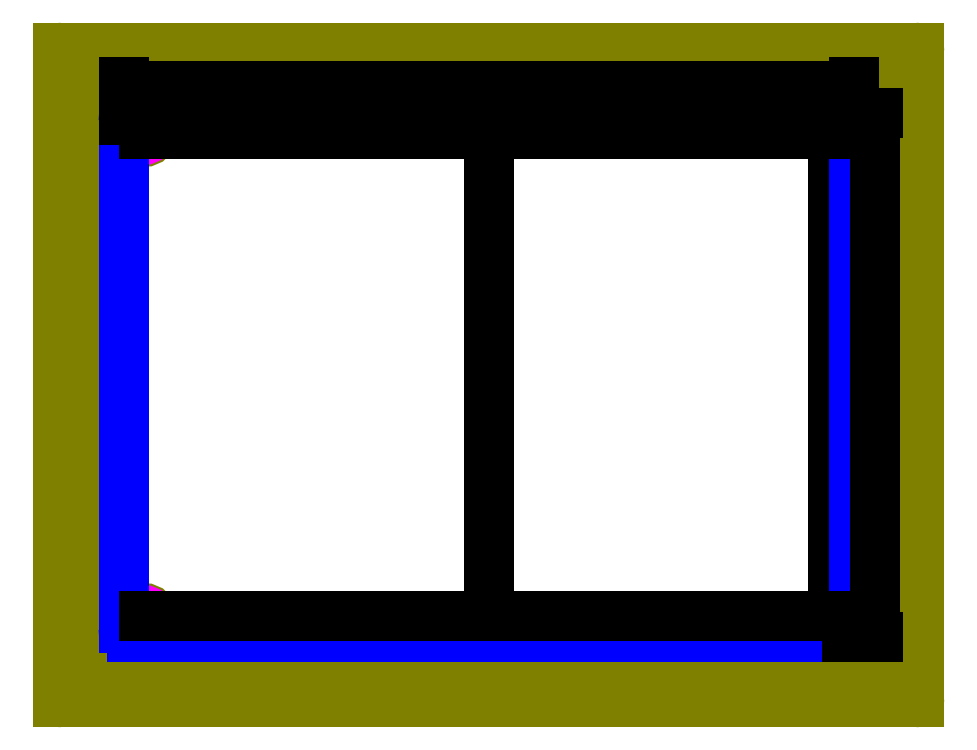
<metadata>
{"format":"dxf","ext":"dxf","renderer":"ezdxf+matplotlib","layout":"modelspace","background":"white","min_lineweight":24,"dpi":150}
</metadata>
<code>
0
SECTION
2
ENTITIES
0
LINE
8
reference
10
6.25
20
4.5
11
-6.25
21
4.5
0
LINE
8
reference
10
-6
20
4.5
11
-6.25
21
4.5
0
LINE
8
reference
10
6.25
20
4.5
11
6
21
4.5
0
LINE
8
reference
10
-3
20
4.5
11
-3
21
4.088
0
LINE
8
reference
10
3
20
4.5
11
3
21
4.088
0
CIRCLE
8
reference
10
-3
20
4.088
40
0.072
0
CIRCLE
8
reference
10
3
20
4.088
40
0.072
0
ARC
8
reference
10
-6.188
20
4.688
40
0.0625
50
90
51
180
0
LINE
8
reference
10
6.188
20
4.75
11
-6.188
21
4.75
0
ARC
8
reference
10
6.188
20
4.688
40
0.0625
50
0
51
90
0
LINE
8
reference
10
-4.75
20
-4.75
11
-4.75
21
-4.5
0
LINE
8
reference
10
-4.75
20
-4.5
11
-6.25
21
-4.5
0
LINE
8
reference
10
6.25
20
-4.5
11
-4.75
21
-4.5
0
LINE
8
reference
10
-4.75
20
-4.5
11
-4.75
21
-4.75
0
LINE
8
reference
10
-6.25
20
-4.5
11
-6
21
-4.5
0
LINE
8
reference
10
6
20
-4.5
11
6.25
21
-4.5
0
LINE
8
reference
10
-5.5
20
-4.5
11
-5.5
21
-4.088
0
CIRCLE
8
reference
10
-5.5
20
-4.088
40
0.072
0
ARC
8
reference
10
-6.188
20
-4.688
40
0.0625
50
180
51
270
0
LINE
8
reference
10
-6.188
20
-4.75
11
6.188
21
-4.75
0
ARC
8
reference
10
6.188
20
-4.688
40
0.0625
50
270
51
0
0
LINE
8
reference
10
-6.25
20
4.688
11
-6.25
21
-4.688
0
LINE
8
reference
10
6.25
20
4.688
11
6.25
21
-4.688
0
LINE
8
reference
10
-6.25
20
4.5
11
-6
21
4.5
0
LINE
8
reference
10
-6
20
4.5
11
-6
21
-4.5
0
LINE
8
reference
10
-6
20
-4.5
11
-6.25
21
-4.5
0
LINE
8
reference
10
-6.25
20
-4.5
11
-6.25
21
4.5
0
LINE
8
reference
10
6.25
20
4.5
11
6
21
4.5
0
LINE
8
reference
10
6
20
4.5
11
6
21
-4.5
0
LINE
8
reference
10
6
20
-4.5
11
6.25
21
-4.5
0
LINE
8
reference
10
6.25
20
-4.5
11
6.25
21
4.5
0
LINE
8
reference
10
-4.75
20
-4.75
11
6.25
21
-4.75
0
LINE
8
reference
10
-6.25
20
-4.75
11
-4.75
21
-4.75
0
LINE
8
reference
10
-6.25
20
4.75
11
6.25
21
4.75
0
LINE
8
reference
10
-6.25
20
4.75
11
-6.25
21
4.5
0
LINE
8
reference
10
6.25
20
4.75
11
6.25
21
4.5
0
LINE
8
reference
10
-6.25
20
-4.5
11
-6.25
21
-4.75
0
LINE
8
reference
10
6.25
20
-4.5
11
6.25
21
-4.75
0
LINE
8
reference
10
6
20
-2.25
11
5.588
21
-2.25
0
LINE
8
reference
10
-6
20
-2.25
11
-5.588
21
-2.25
0
CIRCLE
8
reference
10
5.588
20
-2.25
40
0.072
0
CIRCLE
8
reference
10
-5.588
20
-2.25
40
0.072
0
LINE
8
reference
10
6
20
2.25
11
5.588
21
2.25
0
LINE
8
reference
10
-6
20
2.25
11
-5.588
21
2.25
0
CIRCLE
8
reference
10
-5.588
20
2.25
40
0.072
0
CIRCLE
8
reference
10
5.588
20
2.25
40
0.072
0
LINE
8
reference
10
-5.588
20
-2.25
11
-5.438
21
-2.25
0
LINE
8
reference
10
-5.588
20
2.25
11
-5.438
21
2.25
0
LINE
8
reference
10
5.588
20
-2.25
11
5.438
21
-2.25
0
LINE
8
reference
10
5.588
20
2.25
11
5.438
21
2.25
0
LINE
8
reference
10
3
20
4.088
11
3
21
3.938
0
LINE
8
reference
10
-3
20
4.088
11
-3
21
3.938
0
LINE
8
reference
10
-5.5
20
-4.088
11
-5.5
21
-3.938
0
LINE
8
reference
10
0
20
4.441e-16
11
0
21
-0.15
0
LINE
8
reference
10
0
20
4.441e-16
11
0
21
3.5
0
LINE
8
reference
10
0
20
4.441e-16
11
0
21
-3.5
0
LINE
8
reference
10
0
20
3.5
11
5
21
3.5
0
LINE
8
reference
10
0
20
-3.5
11
5
21
-3.5
0
LINE
8
reference
10
0
20
3.5
11
-5
21
3.5
0
LINE
8
reference
10
0
20
-3.5
11
-5
21
-3.5
0
CIRCLE
8
reference
10
-5
20
3.5
40
0.1155
0
CIRCLE
8
reference
10
5
20
3.5
40
0.1155
0
CIRCLE
8
reference
10
-5
20
-3.5
40
0.1155
0
CIRCLE
8
reference
10
5
20
-3.5
40
0.1155
0
LINE
8
reference
10
-5.3
20
-3.8
11
5.3
21
-3.8
0
LINE
8
reference
10
5.3
20
-3.8
11
5.3
21
3.8
0
LINE
8
reference
10
5.3
20
3.8
11
-5.3
21
3.8
0
LINE
8
reference
10
-5.3
20
3.8
11
-5.3
21
-3.8
0
CIRCLE
8
8-32_through_hole
10
-5
20
-3.5
40
0.08475
0
CIRCLE
8
8-32_through_hole
10
-5
20
3.5
40
0.08475
0
CIRCLE
8
8-32_through_hole
10
5
20
3.5
40
0.08475
0
CIRCLE
8
8-32_through_hole
10
5
20
-3.5
40
0.08475
0
DIMENSION
8
dimension
2
*D1
10
5
20
3.5
30
0
11
8.882e-16
21
3.575
31
0
70
32
71
5
72
0
3
Standard
53
0
210
0
220
0
230
1
13
-5
23
3.5
33
0
14
5
24
3.5
34
0
0
DIMENSION
8
dimension
2
*D2
10
5
20
-3.5
30
0
11
4.925
21
1.332e-15
31
0
70
32
71
5
72
0
3
Standard
53
0
210
0
220
0
230
1
13
5
23
3.5
33
0
14
5
24
-3.5
34
0
50
90
0
ARC
8
boundary
10
-5.175
20
-3.675
40
0.125
50
180
51
270
0
LINE
8
boundary
10
-5.3
20
3.675
11
-5.3
21
-3.675
0
ARC
8
boundary
10
-5.175
20
3.675
40
0.125
50
90
51
180
0
LINE
8
boundary
10
5.175
20
3.8
11
-5.175
21
3.8
0
ARC
8
boundary
10
5.175
20
3.675
40
0.125
50
360
51
90
0
LINE
8
boundary
10
5.3
20
-3.675
11
5.3
21
3.675
0
LINE
8
boundary
10
-5.175
20
-3.8
11
5.175
21
-3.8
0
ARC
8
boundary
10
5.175
20
-3.675
40
0.125
50
270
51
0
0
DIMENSION
8
dimension
2
*D3
10
5.3
20
4.2
30
0
11
4.592e-18
21
4.275
31
0
70
32
71
5
72
0
3
Standard
53
0
210
0
220
0
230
1
13
-5.3
23
3.675
33
0
14
5.3
24
3.675
34
0
0
DIMENSION
8
dimension
2
*D4
10
5.6
20
-3.8
30
0
11
5.525
21
4.533e-16
31
0
70
32
71
5
72
0
3
Standard
53
0
210
0
220
0
230
1
13
5.175
23
3.8
33
0
14
5.175
24
-3.8
34
0
50
90
0
LINE
8
scratch
10
-5
20
3.5
11
5
21
3.5
0
LINE
8
scratch
10
5
20
3.5
11
5
21
3.5
0
LINE
8
scratch
10
5
20
3.5
11
-5
21
3.5
0
LINE
8
scratch
10
-5
20
3.5
11
-5
21
3.5
0
LINE
8
scratch
10
-5
20
-3.5
11
5
21
-3.5
0
LINE
8
scratch
10
0
20
3.5
11
0
21
-3.5
0
ENDSEC
0
EOF

</code>
